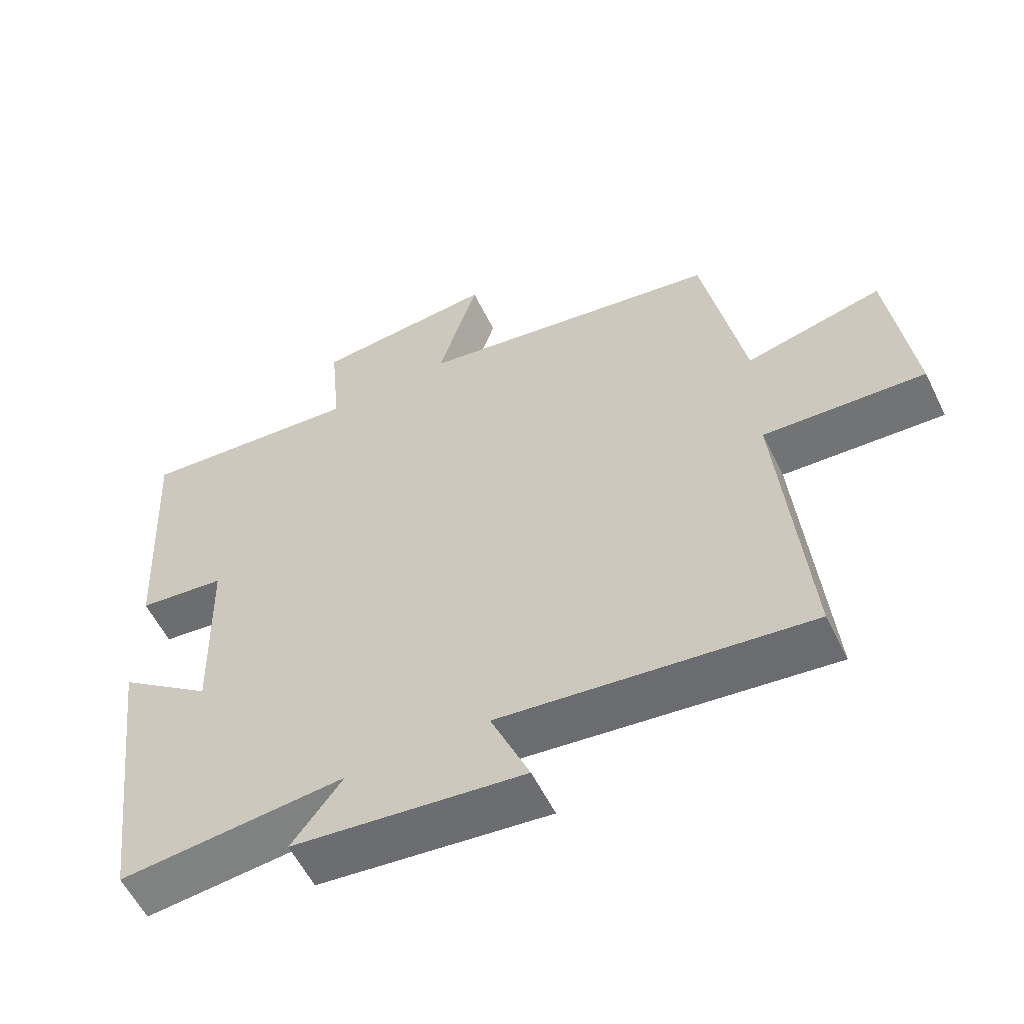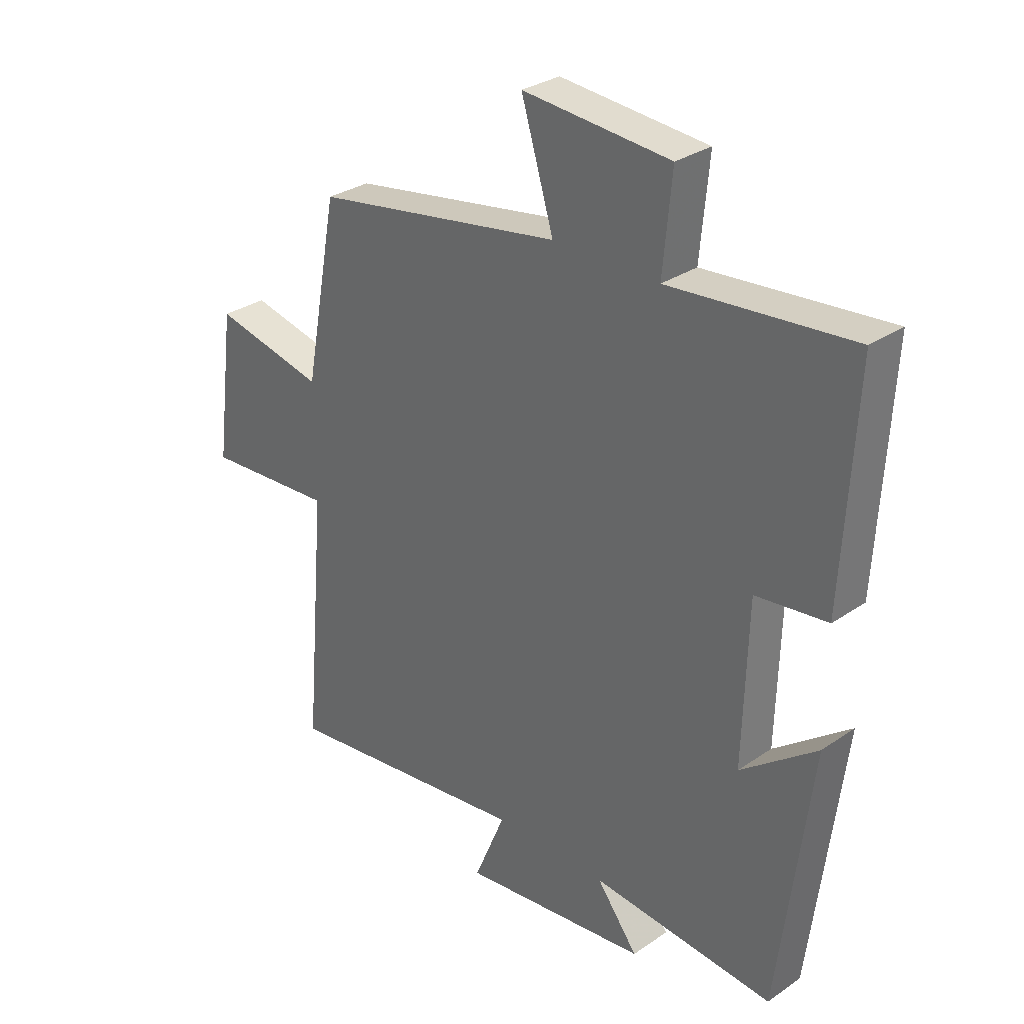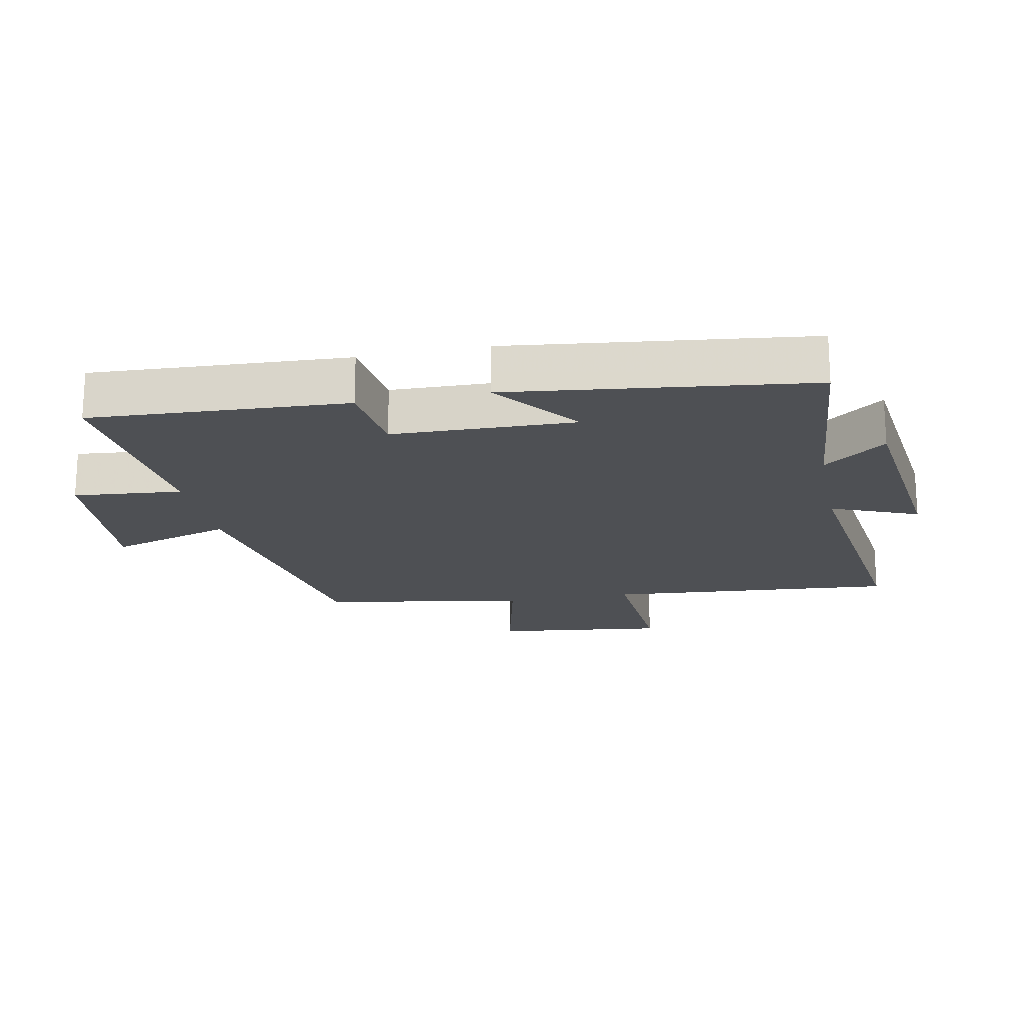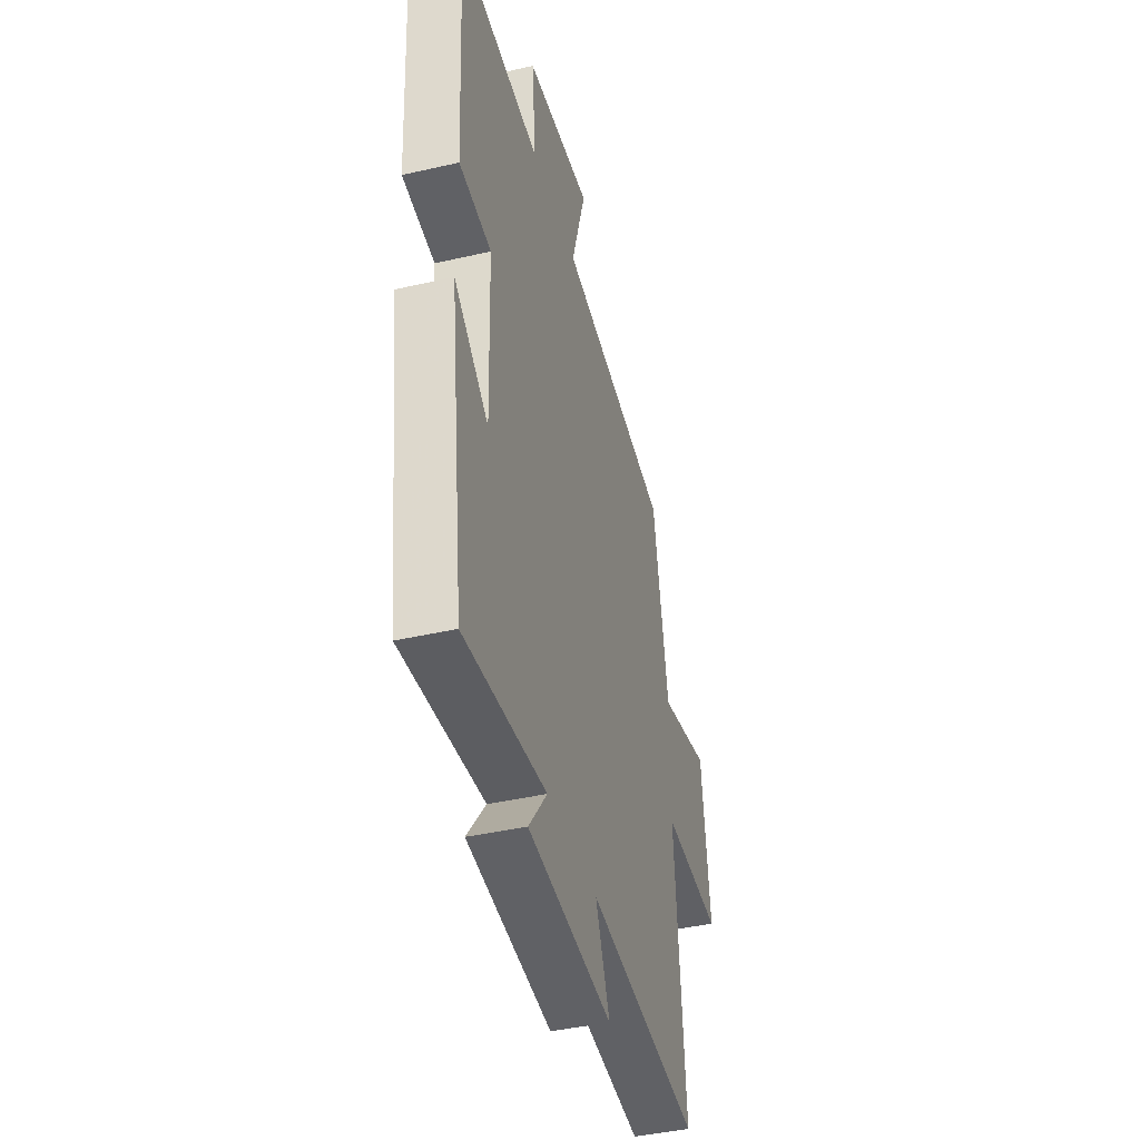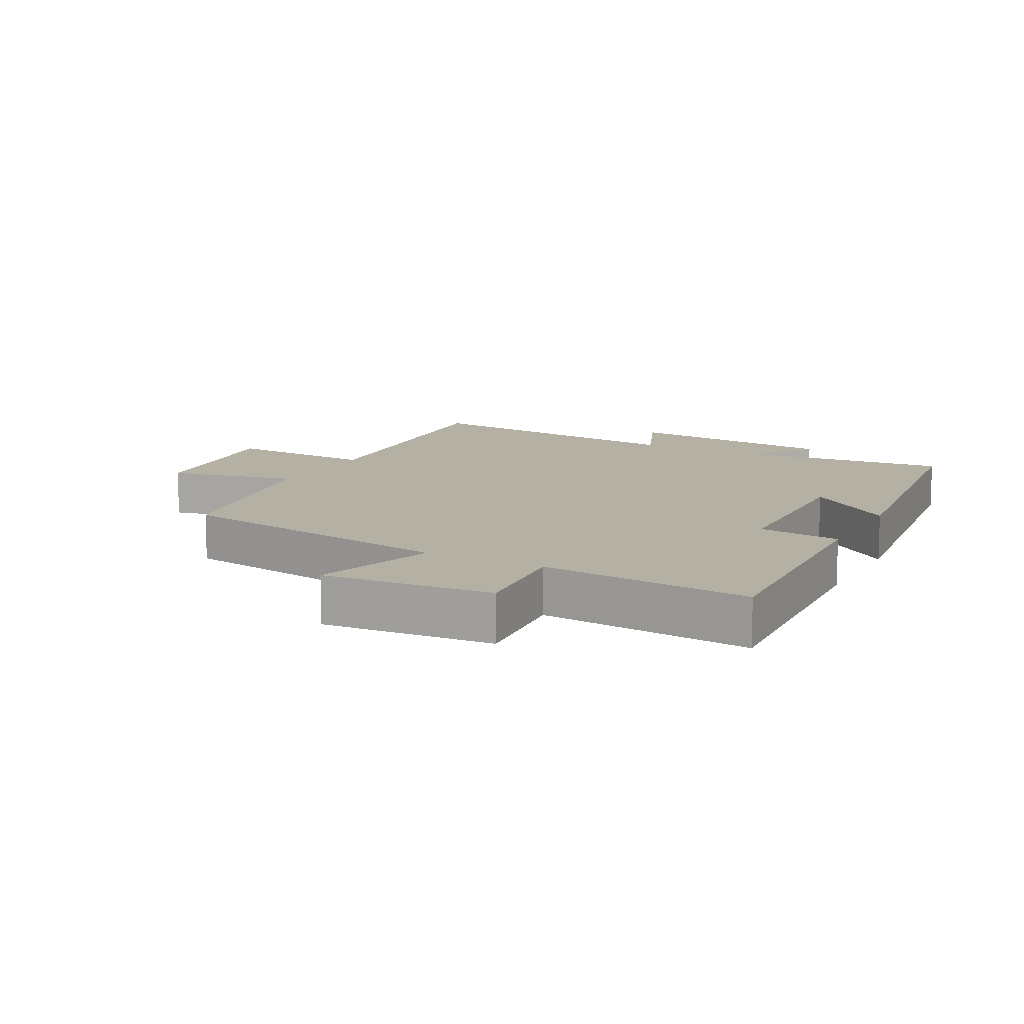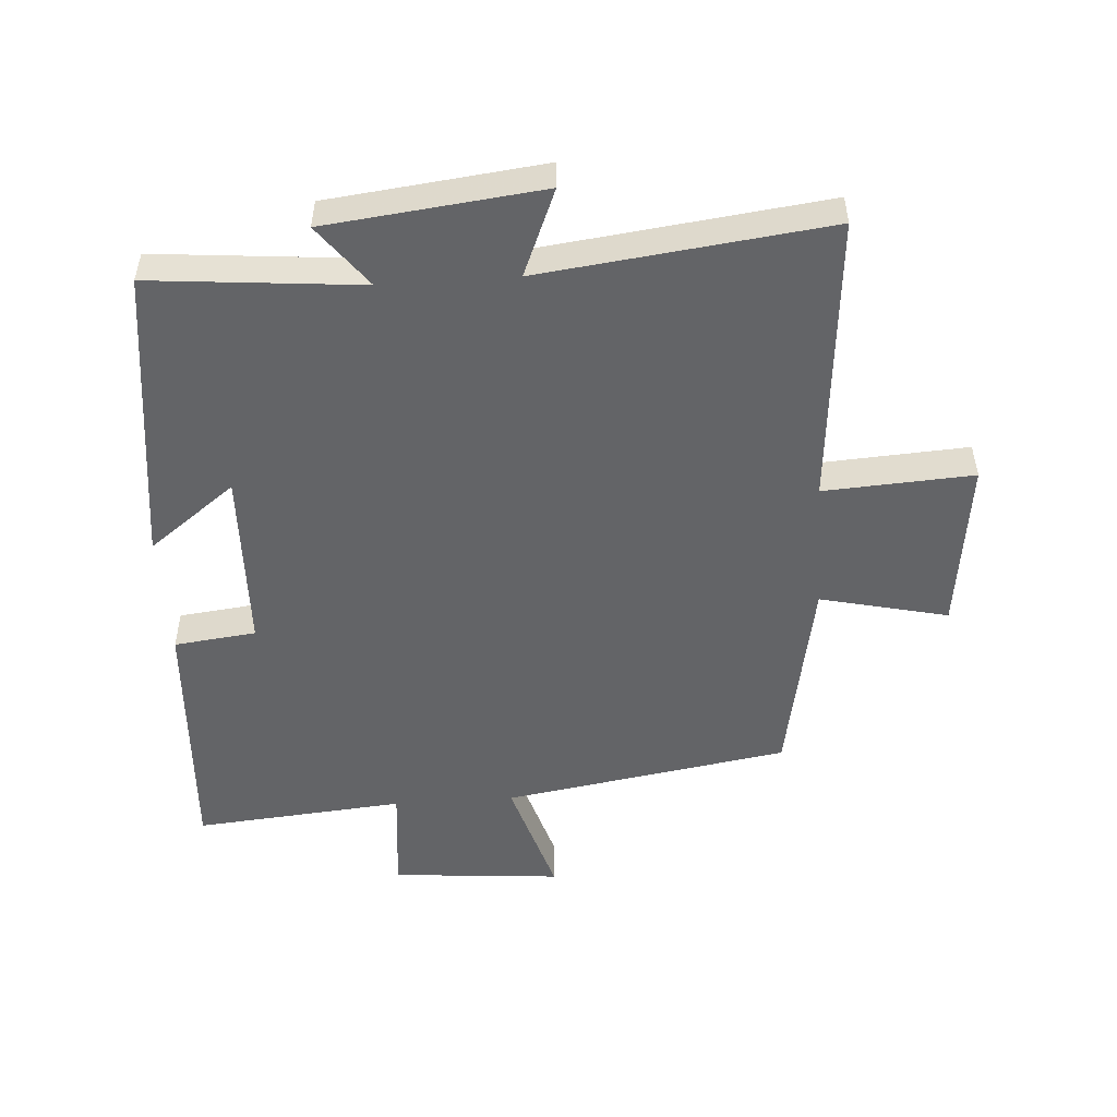
<metadata>
{"format":"obj","ext":"obj","renderer":"f3d","projection":"perspective","resolution":1024,"background":"white","views":[{"elev":-57.6,"azim":-153.9,"up":"+Z"},{"elev":30.3,"azim":45.2,"up":"+Z"},{"elev":-19.0,"azim":101.5,"up":"+Y"},{"elev":-41.7,"azim":105.5,"up":"+Z"},{"elev":11.5,"azim":28.0,"up":"+Y"},{"elev":-51.2,"azim":-176.1,"up":"+Y"}]}
</metadata>
<code>
v -0.539 0.07 -0.554
v -0.5 0.07 -0.101
v -0.733 0.07 -0.115
v -0.699 0.07 0.153
v -0.5 0.07 0.107
v -0.44 0.07 0.427
v 0.005 0.07 0.5
v -0.053 0.07 0.691
v 0.211 0.07 0.669
v 0.195 0.07 0.5
v 0.522 0.07 0.529
v 0.5 0.07 0.131
v 0.372 0.07 0.116
v 0.364 0.07 -0.168
v 0.5 0.07 -0.065
v 0.442 0.07 -0.53
v 0.114 0.07 -0.5
v 0.188 0.07 -0.597
v -0.148 0.07 -0.635
v -0.092 0.07 -0.5
v -0.539 0 -0.554
v -0.5 0 -0.101
v -0.733 0 -0.115
v -0.699 0 0.153
v -0.5 0 0.107
v -0.44 0 0.427
v 0.005 0 0.5
v -0.053 0 0.691
v 0.211 0 0.669
v 0.195 0 0.5
v 0.522 0 0.529
v 0.5 0 0.131
v 0.372 0 0.116
v 0.364 0 -0.168
v 0.5 0 -0.065
v 0.442 0 -0.53
v 0.114 0 -0.5
v 0.188 0 -0.597
v -0.148 0 -0.635
v -0.092 0 -0.5
f 17 18 19 20
f 14 15 16 17
f 13 14 17 20
f 10 11 12 13
f 10 13 20 1
f 7 8 9 10
f 5 6 7 10
f 2 3 4 5
f 2 5 10
f 1 2 10
f 40 39 38 37
f 37 36 35 34
f 40 37 34 33
f 33 32 31 30
f 21 40 33 30
f 30 29 28 27
f 30 27 26 25
f 25 24 23 22
f 30 25 22
f 30 22 21
f 1 21 22 2
f 2 22 23 3
f 3 23 24 4
f 4 24 25 5
f 5 25 26 6
f 6 26 27 7
f 7 27 28 8
f 8 28 29 9
f 9 29 30 10
f 10 30 31 11
f 11 31 32 12
f 12 32 33 13
f 13 33 34 14
f 14 34 35 15
f 15 35 36 16
f 16 36 37 17
f 17 37 38 18
f 18 38 39 19
f 19 39 40 20
f 20 40 21 1

</code>
